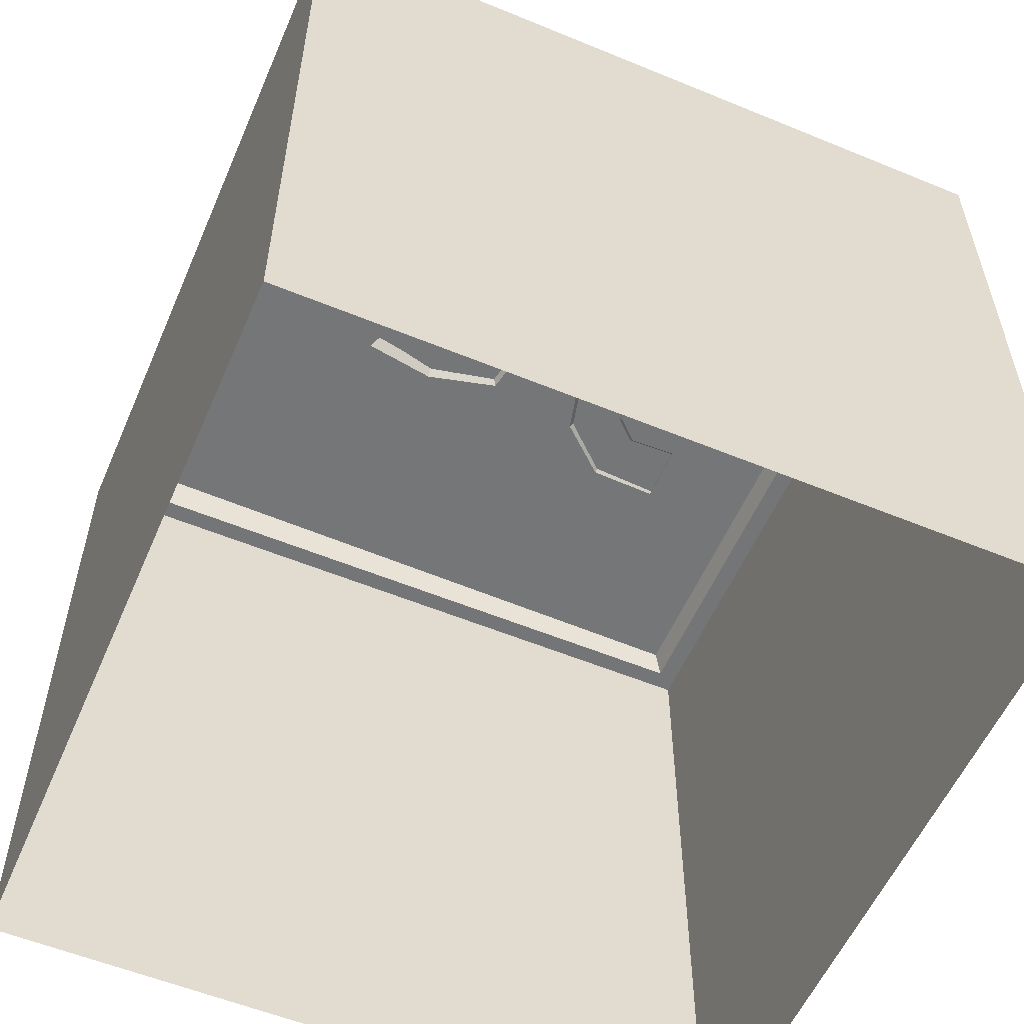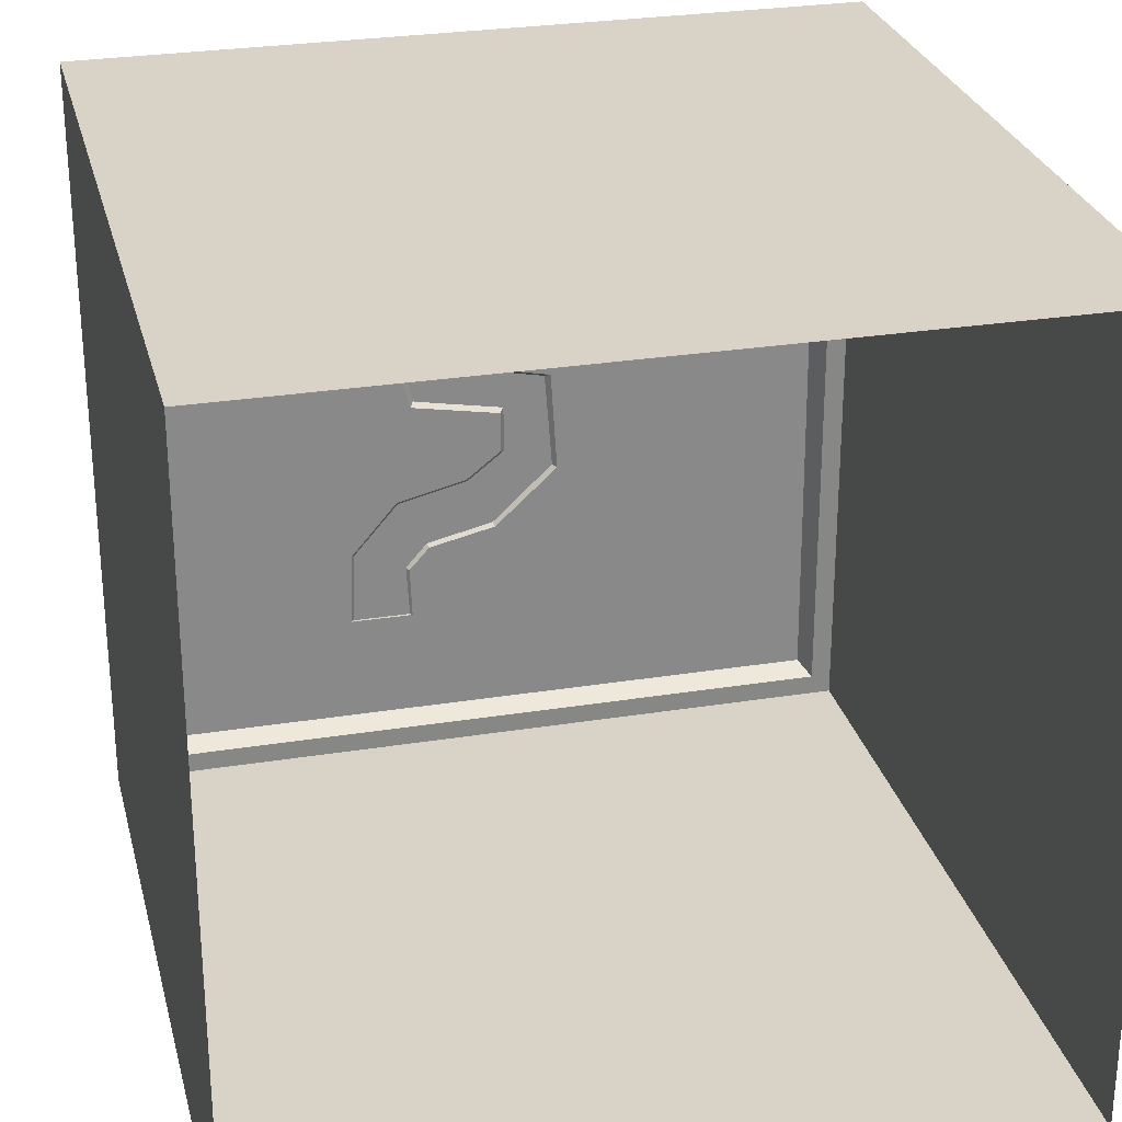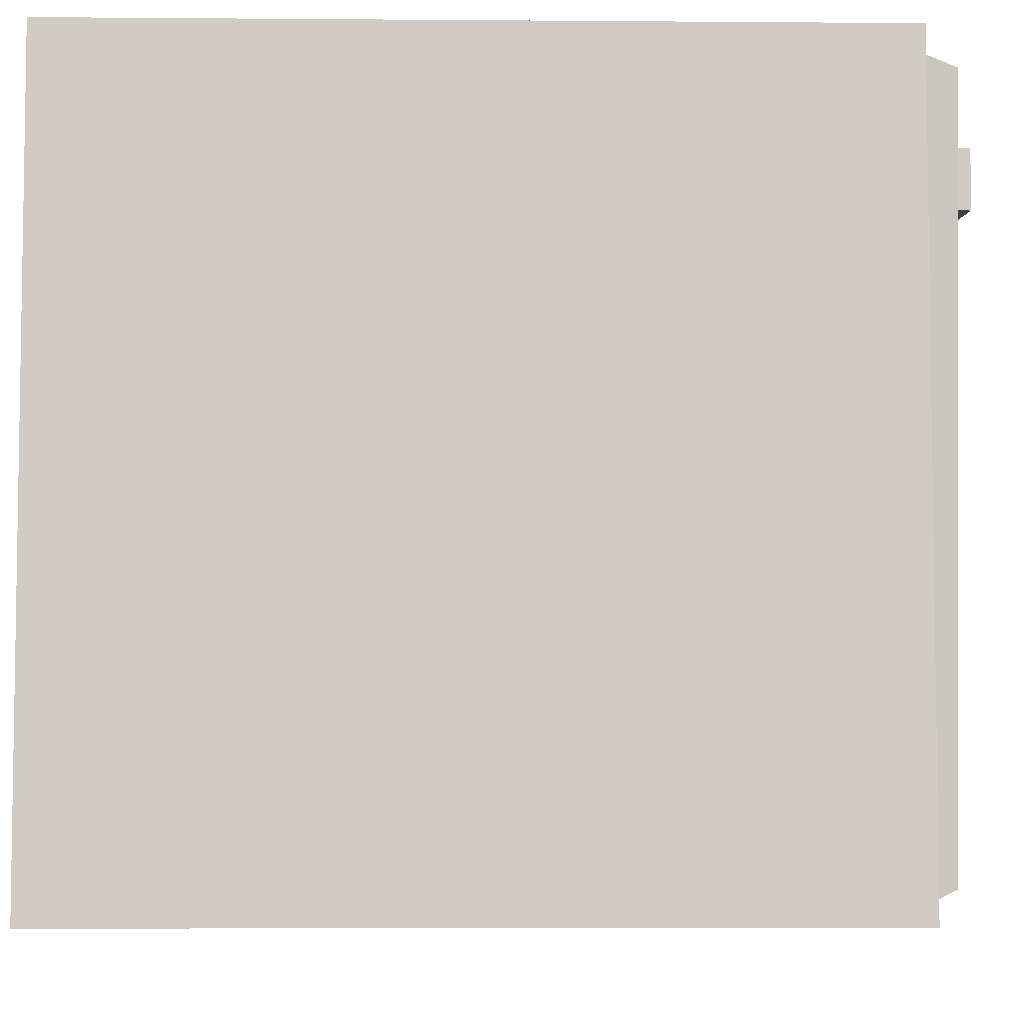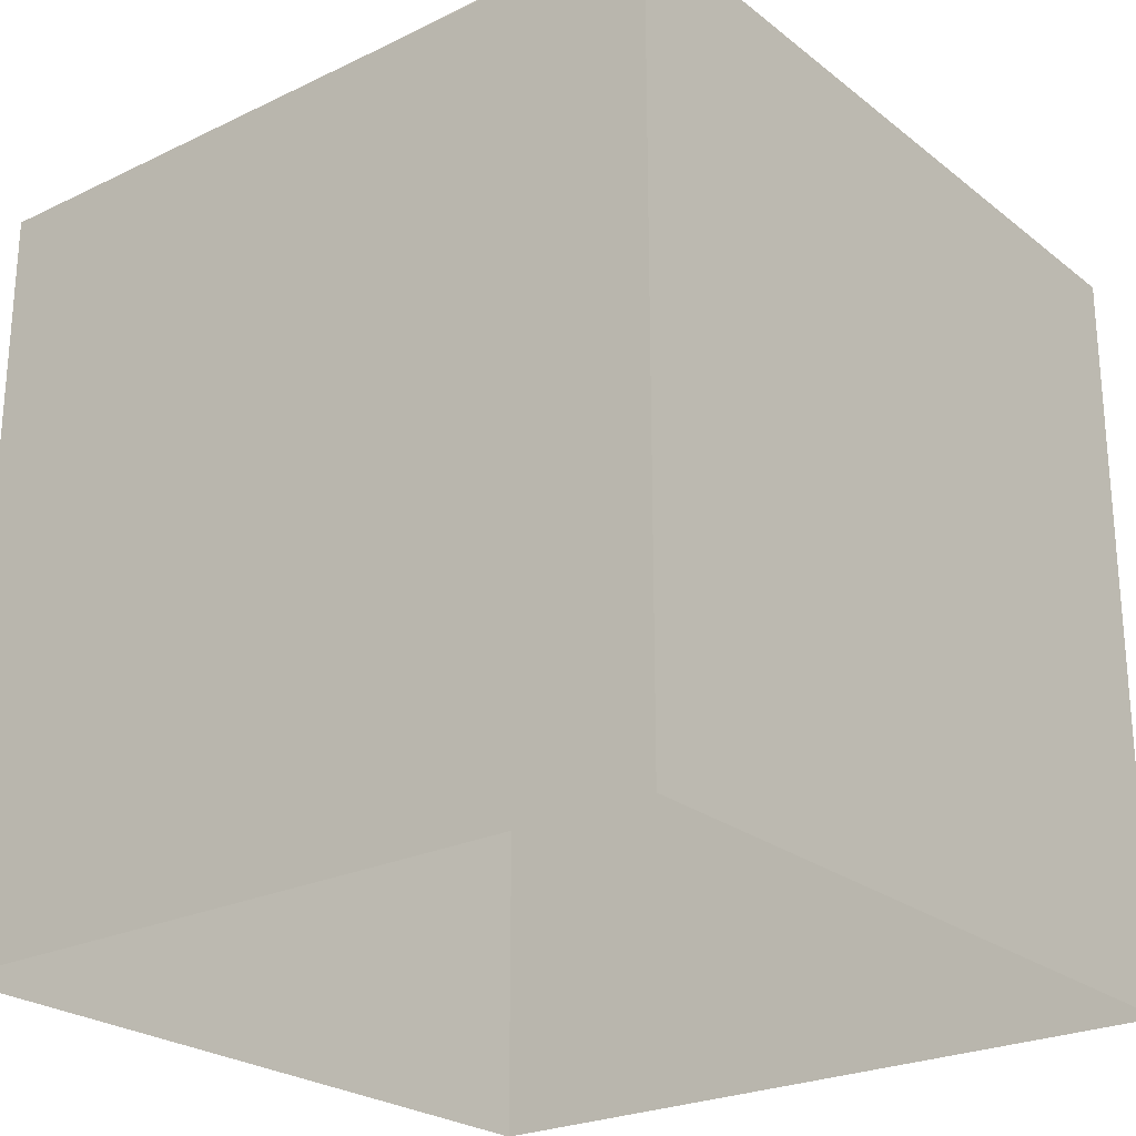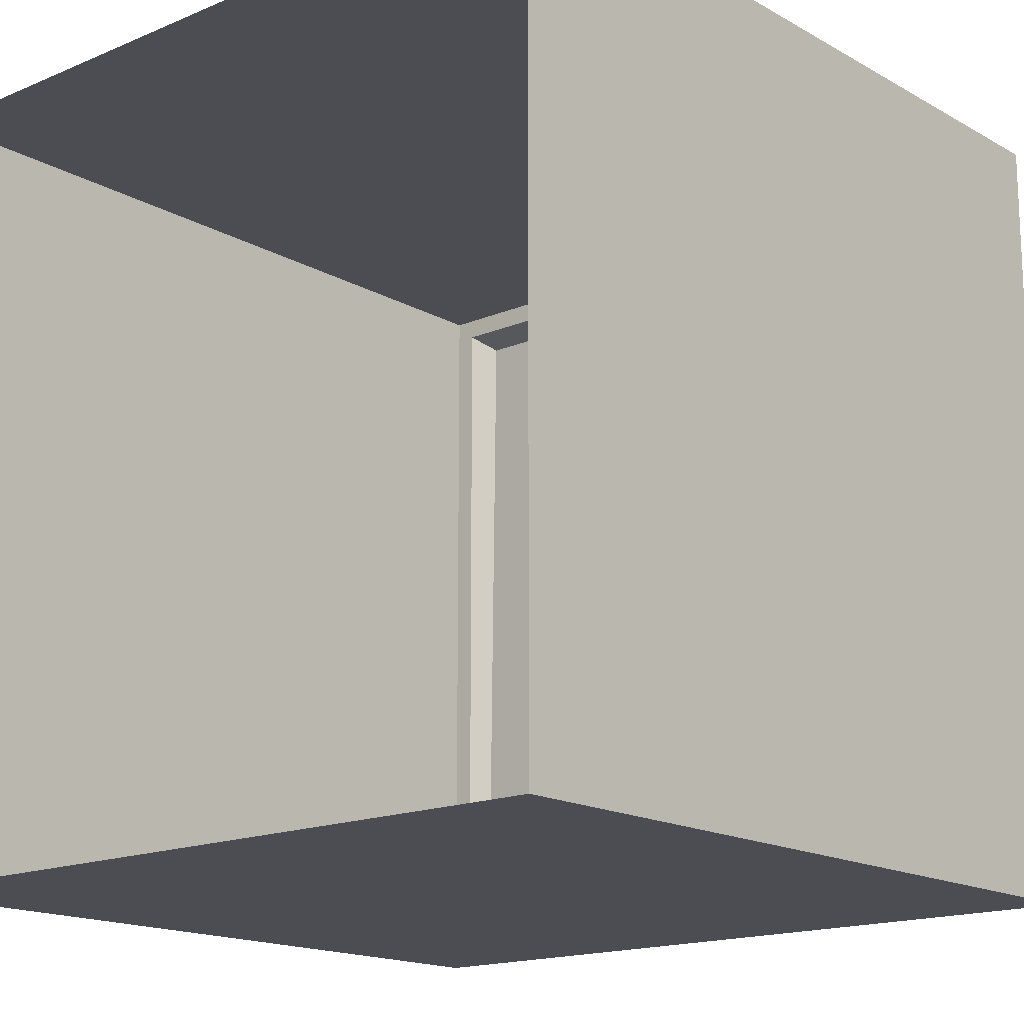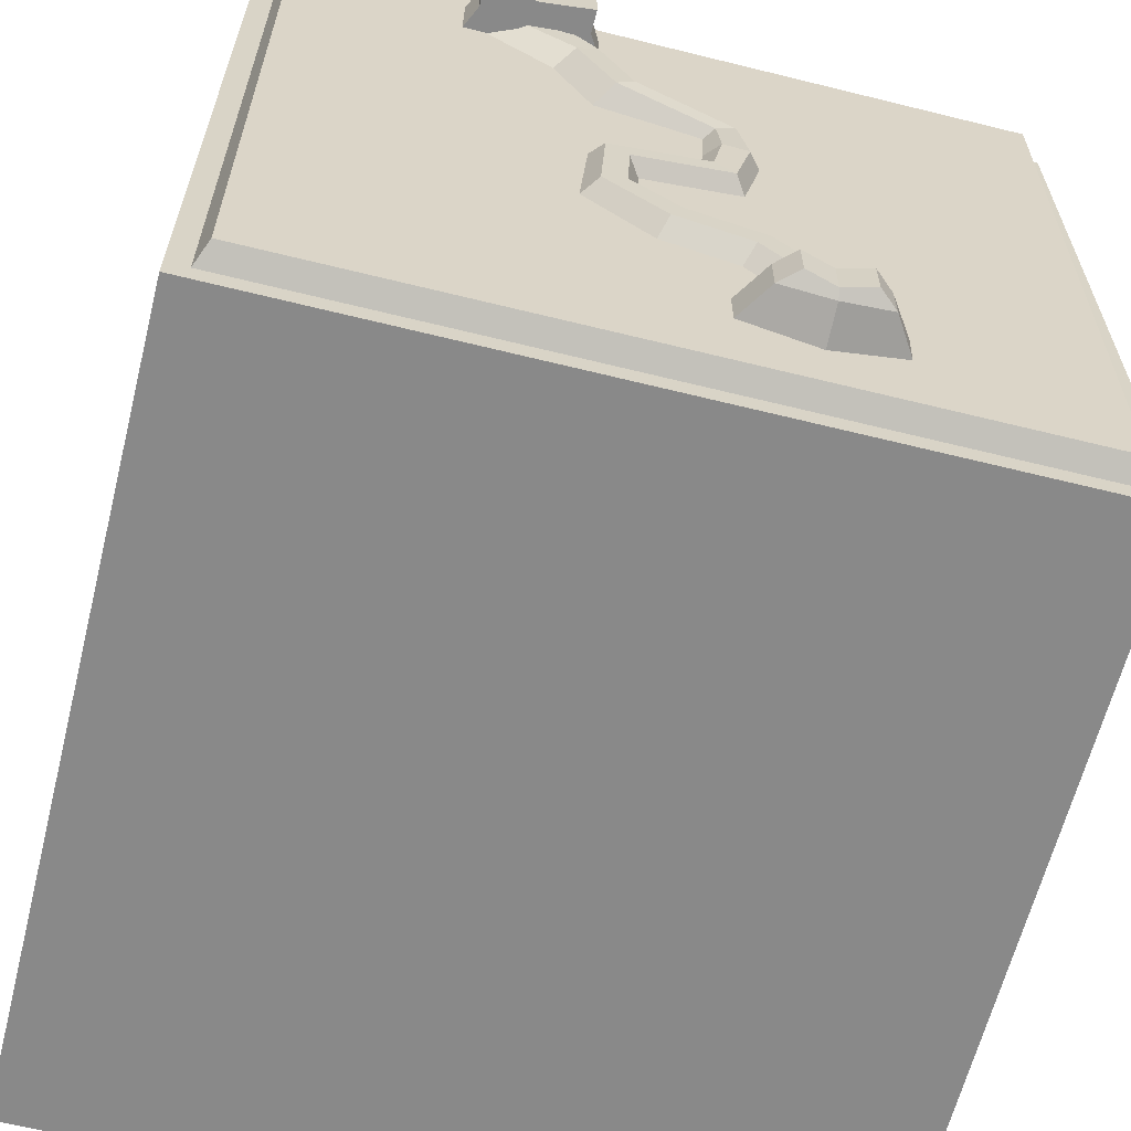
<metadata>
{"format":"obj","ext":"obj","renderer":"f3d","projection":"perspective","resolution":1024,"background":"white","views":[{"elev":-56.4,"azim":66.7,"up":"+Y"},{"elev":27.8,"azim":-13.8,"up":"+Z"},{"elev":-5.7,"azim":88.6,"up":"+Z"},{"elev":-24.5,"azim":-51.7,"up":"+Y"},{"elev":-16.3,"azim":41.0,"up":"+Z"},{"elev":-63.1,"azim":165.9,"up":"+Z"}]}
</metadata>
<code>
o Cube.006_Cube.017
v 8.165 0.08283 -5.157
v 8.199 0.2001 -5.157
v 8.165 0.08283 -5.311
v 8.199 0.2001 -5.311
v 8.497 0.08283 -5.157
v 8.47 0.2001 -5.157
v 8.497 0.08283 -5.311
v 8.47 0.2001 -5.311
v 8.335 0.08283 -5.311
v 8.335 0.186 -5.311
v 8.335 0.08283 -5.157
v 8.335 0.186 -5.157
v 8.199 0.1413 -5.157
v 8.199 0.1413 -5.311
v 8.47 0.1413 -5.311
v 8.47 0.1413 -5.157
v 8.335 0.1413 -5.157
v 8.335 0.1413 -5.311
v 7 -2 -5
v 7 0 -5
v 7 -2 -7
v 7 0 -7
v 9 -2 -5
v 9 0 -5
v 9 -2 -7
v 9 0 -7
v 7.053 0 -5.053
v 7.053 0 -6.947
v 8.947 0 -6.947
v 8.947 0 -5.053
v 7.078 0.0858 -5.079
v 7.078 0.05743 -6.921
v 8.922 0.05688 -6.921
v 8.922 0.08525 -5.079
v 7.662 0.0545 -6.435
v 7.709 0.1113 -6.452
v 7.656 0.0545 -6.63
v 7.707 0.1113 -6.63
v 7.817 0.0545 -6.493
v 7.77 0.1113 -6.475
v 7.823 0.0545 -6.63
v 7.772 0.1113 -6.63
v 7.787 0.0545 -6.29
v 7.813 0.1113 -6.333
v 7.847 0.1113 -6.389
v 7.873 0.0545 -6.432
v 7.977 0.0545 -6.243
v 8 0.1113 -6.288
v 8.03 0.1113 -6.346
v 8.053 0.0545 -6.391
v 8.071 0.0545 -6.169
v 8.117 0.1113 -6.189
v 8.177 0.1113 -6.215
v 8.224 0.0545 -6.235
v 8.07 0.0545 -6.059
v 8.112 0.1113 -6.03
v 8.165 0.1113 -5.992
v 8.207 0.0545 -5.963
v 7.83 0.0545 -6.017
v 7.869 0.1113 -5.985
v 7.92 0.1113 -5.943
v 7.959 0.0545 -5.911
v 7.779 0.05342 -5.812
v 7.829 0.1109 -5.811
v 7.894 0.1117 -5.807
v 7.945 0.05559 -5.803
v 7.816 0.04395 -5.605
v 7.85 0.1019 -5.641
v 7.901 0.1039 -5.682
v 7.947 0.04913 -5.708
v 8.068 0.07288 -5.522
v 8.096 0.1303 -5.564
v 8.14 0.1319 -5.611
v 8.182 0.077 -5.644
v 8.141 0.07042 -5.345
v 8.178 0.1285 -5.377
v 8.232 0.1307 -5.414
v 8.279 0.07681 -5.45
v 8.286 0.08117 -5.208
v 8.329 0.1285 -5.195
v 8.4 0.1215 -5.267
v 8.497 0.0732 -5.281
v 7.531 0.06508 -6.616
v 7.64 0.196 -6.618
v 7.534 0.06292 -6.721
v 7.64 0.196 -6.721
v 7.902 0.06292 -6.618
v 7.797 0.1975 -6.618
v 7.902 0.06292 -6.721
v 7.797 0.1975 -6.721
v 7.718 0.1757 -6.721
v 7.718 0.06292 -6.775
v 7.718 0.06292 -6.58
v 7.718 0.1757 -6.618
v 7.843 0.1536 -6.618
v 7.843 0.1536 -6.721
v 7.592 0.1536 -6.721
v 7.592 0.1536 -6.618
v 7.718 0.1585 -6.75
v 7.718 0.155 -6.606
f 13 2 4 14
f 18 10 8 15
f 15 8 6 16
f 17 12 2 13
f 10 4 2 12
f 8 10 12 6
f 16 6 12 17
f 14 4 10 18
f 3 14 18 9
f 5 16 17 11
f 11 17 13 1
f 7 15 16 5
f 9 18 15 7
f 1 13 14 3
f 19 20 22 21
f 21 22 26 25
f 25 26 24 23
f 23 24 20 19
f 24 26 29 30
f 27 30 34 31
f 22 20 27 28
f 20 24 30 27
f 26 22 28 29
f 33 32 31 34
f 29 28 32 33
f 30 29 33 34
f 28 27 31 32
f 35 36 38 37
f 37 38 42 41
f 41 42 40 39
f 40 36 44 45
f 42 38 36 40
f 45 44 48 49
f 39 40 45 46
f 36 35 43 44
f 46 45 49 50
f 44 43 47 48
f 53 52 56 57
f 48 47 51 52
f 49 48 52 53
f 50 49 53 54
f 58 57 61 62
f 54 53 57 58
f 91 86 84 94
f 52 51 55 56
f 97 86 91 99
f 100 94 84 98
f 56 55 59 60
f 57 56 60 61
f 65 64 68 69
f 60 59 63 64
f 61 60 64 65
f 62 61 65 66
f 96 90 88 95
f 66 65 69 70
f 99 91 90 96
f 64 63 67 68
f 98 84 86 97
f 68 67 71 72
f 69 68 72 73
f 70 69 73 74
f 77 76 80 81
f 72 71 75 76
f 73 72 76 77
f 74 73 77 78
f 82 81 80 79
f 78 77 81 82
f 76 75 79 80
f 95 88 94 100
f 90 91 94 88
f 87 95 100 93
f 83 98 97 85
f 92 99 96 89
f 89 96 95 87
f 93 100 98 83
f 85 97 99 92

</code>
